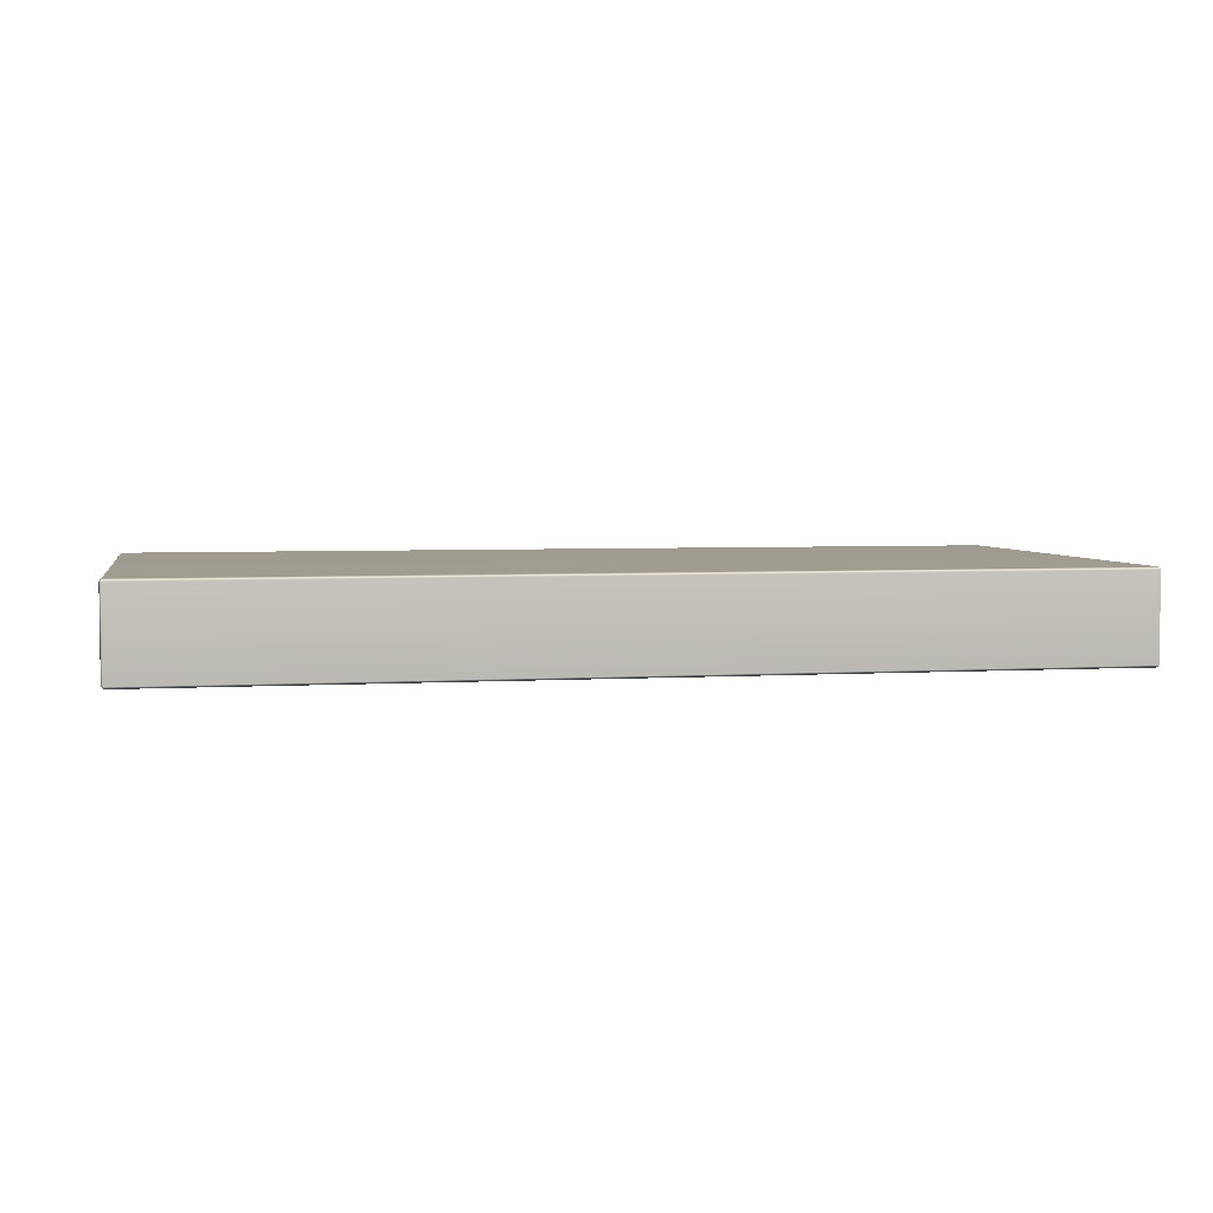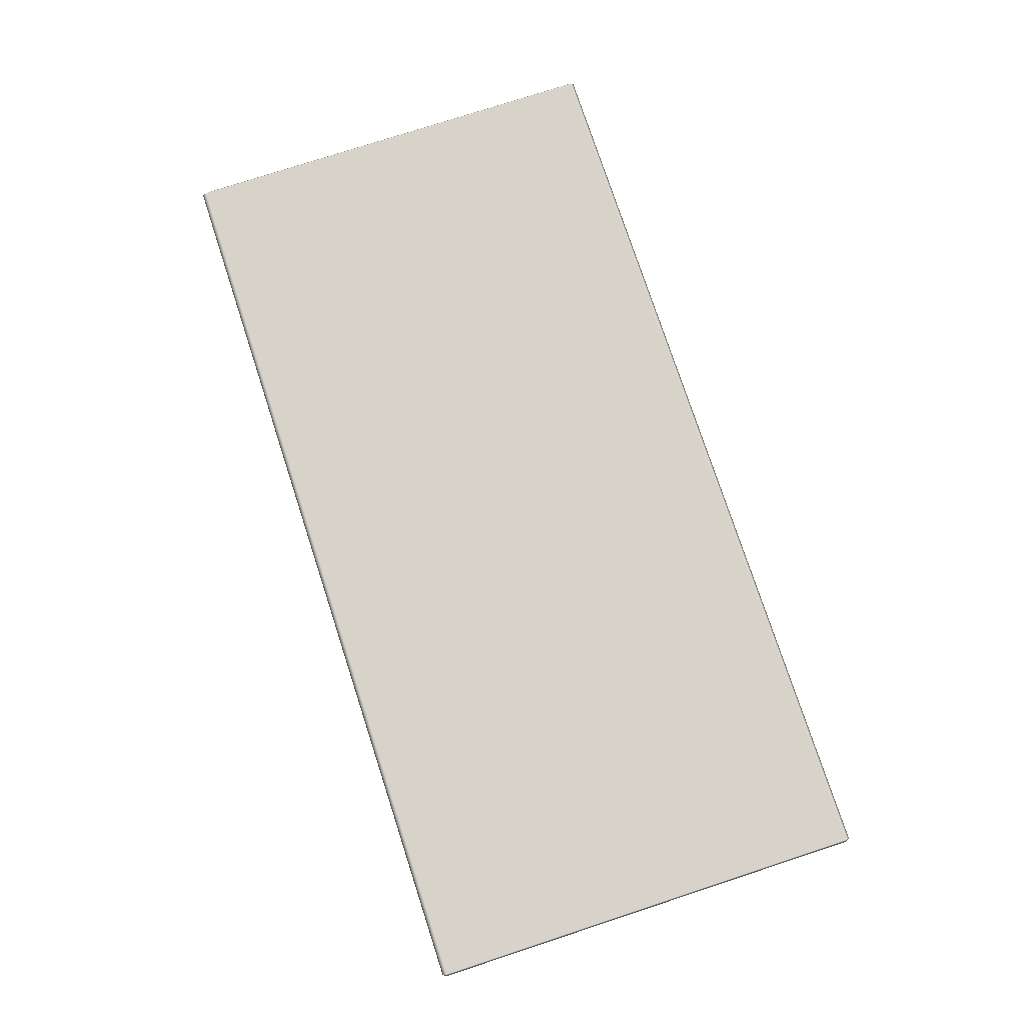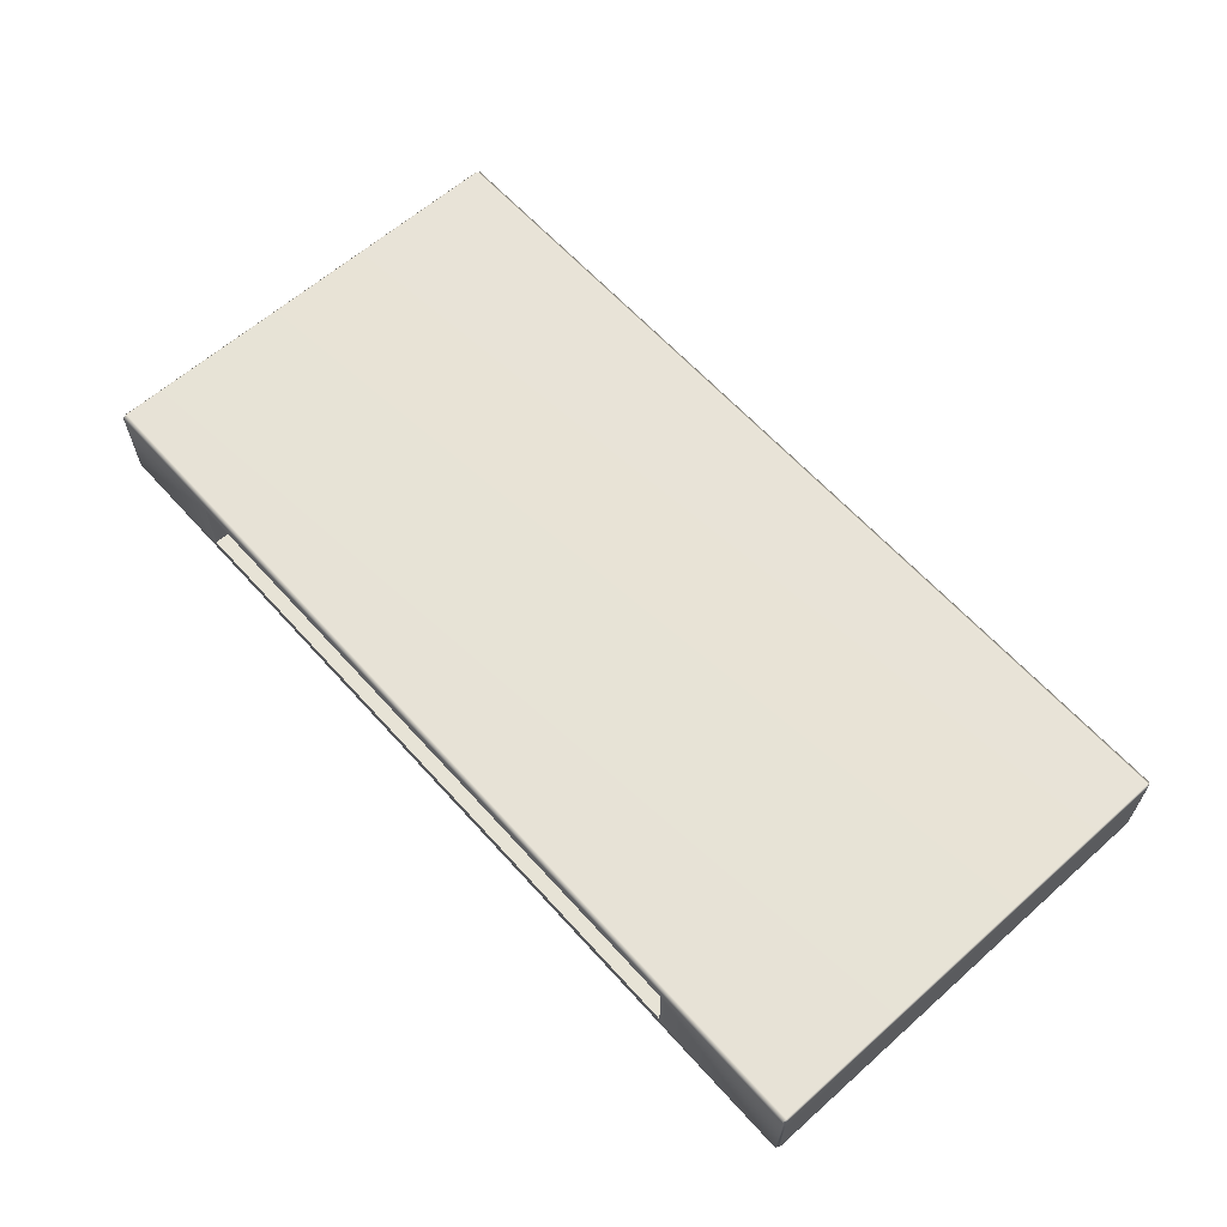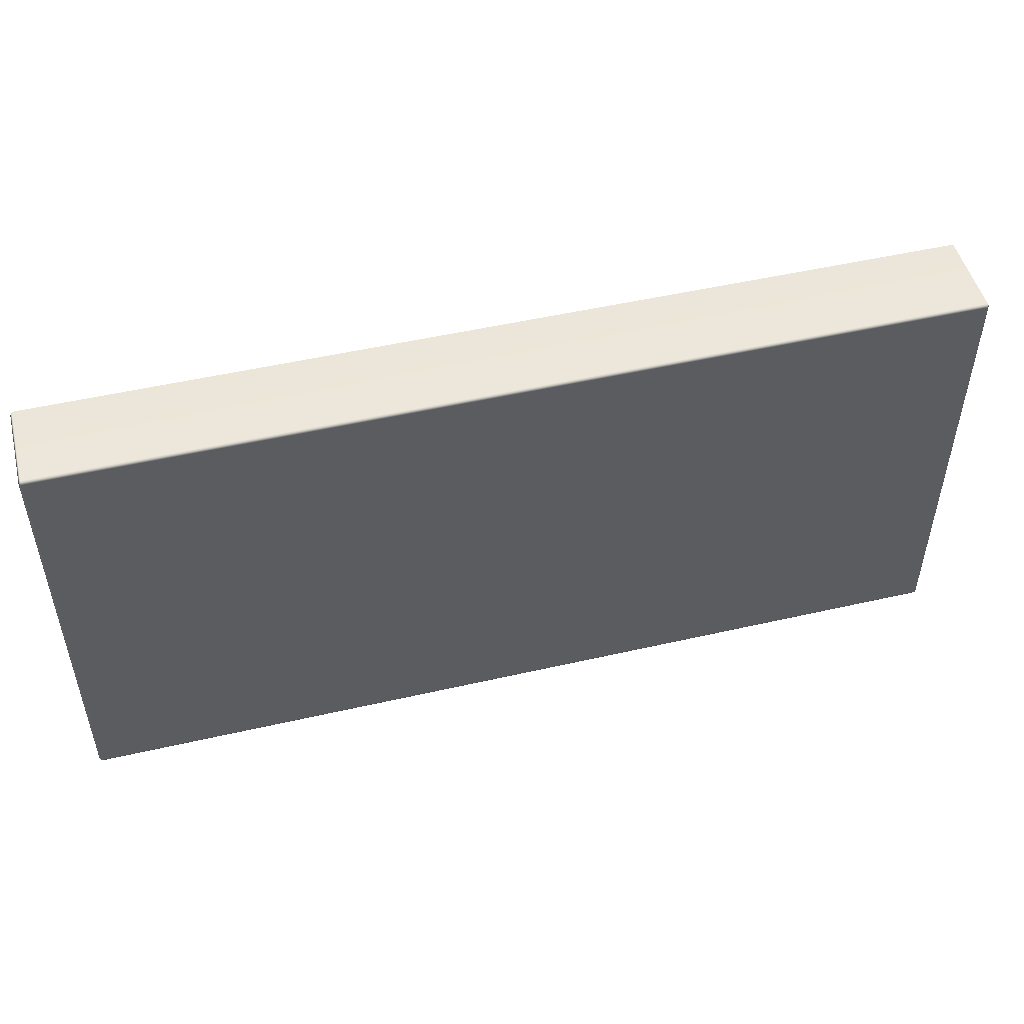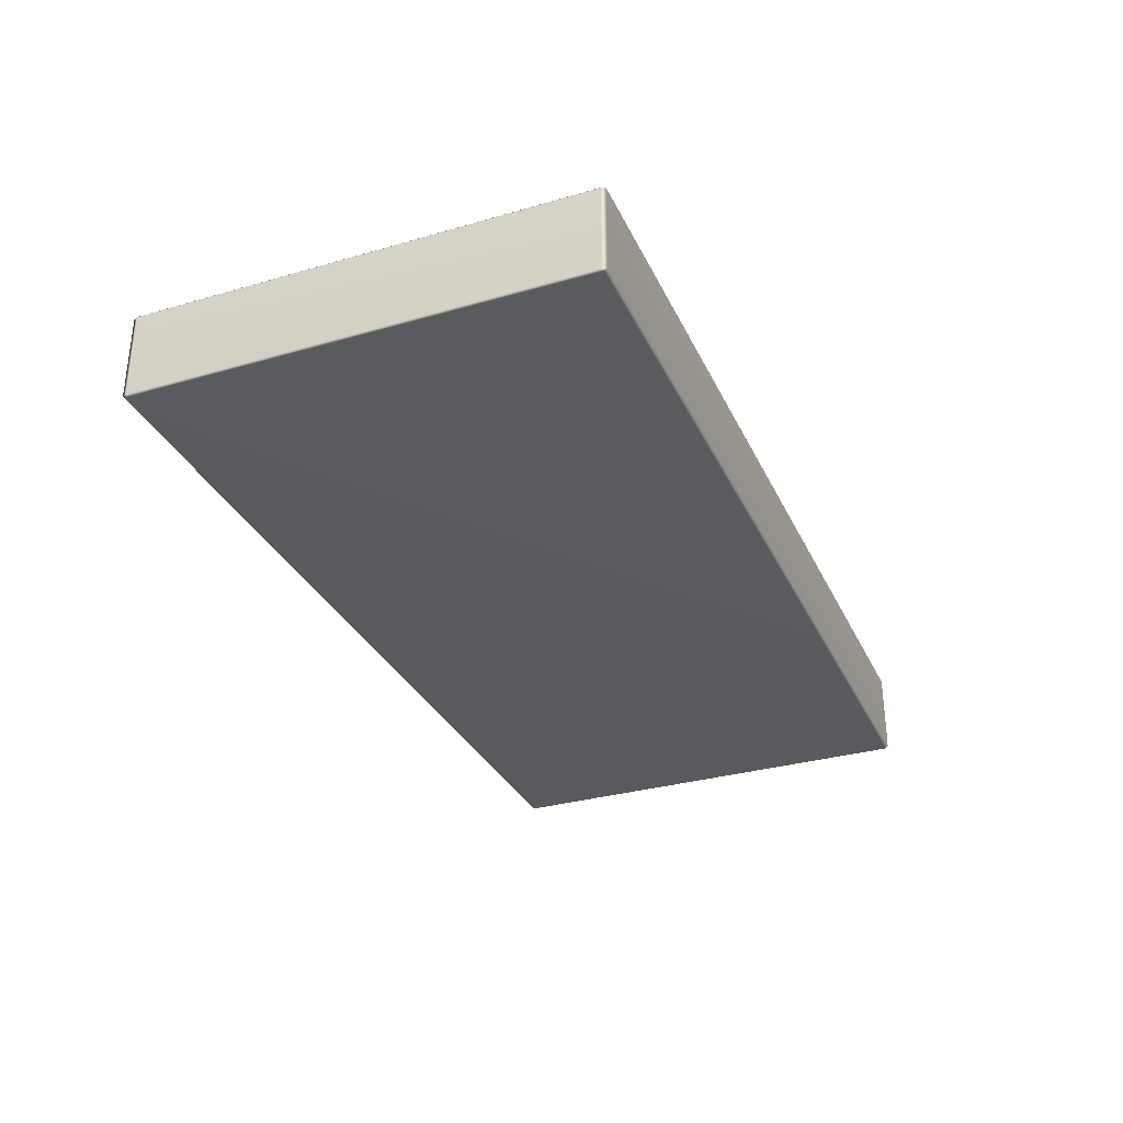
<metadata>
{"format":"obj","ext":"obj","renderer":"f3d","projection":"perspective","resolution":1024,"background":"white","views":[{"elev":4.2,"azim":169.0,"up":"+Z"},{"elev":76.6,"azim":71.9,"up":"+Z"},{"elev":62.6,"azim":48.1,"up":"+Z"},{"elev":49.9,"azim":-14.2,"up":"+Y"},{"elev":-31.9,"azim":112.1,"up":"+Z"}]}
</metadata>
<code>
o MeshRobothorDeskLillasen_0_GeomSubset_0
v -0.3654 -0.2508 0.3554
v 0.3446 -0.2508 0.3554
v -0.3654 -0.2508 0.2854
v 0.3446 -0.2508 0.2854
v -0.3654 -0.000763 0.2854
v 0.3446 -0.000763 0.2854
v 0.3446 -0.000763 0.3554
v -0.3654 -0.000763 0.3554
v 0.4293 -0.2507 -0.3702
v 0.4277 -0.2471 -0.3702
v 0.4253 -0.2439 -0.3702
v 0.4222 -0.2415 -0.3702
v 0.4185 -0.24 -0.3702
v 0.4146 -0.2395 -0.3702
v 0.4107 -0.24 -0.3702
v 0.407 -0.2415 -0.3702
v 0.4039 -0.2439 -0.3702
v 0.4014 -0.2471 -0.3702
v 0.3999 -0.2507 -0.3702
v 0.3994 -0.2547 -0.3702
v 0.3999 -0.2586 -0.3702
v 0.4014 -0.2623 -0.3702
v 0.4039 -0.2654 -0.3702
v 0.407 -0.2678 -0.3702
v 0.4107 -0.2693 -0.3702
v 0.4146 -0.2698 -0.3702
v 0.4185 -0.2693 -0.3702
v 0.4222 -0.2678 -0.3702
v 0.4253 -0.2654 -0.3702
v 0.4277 -0.2623 -0.3702
v 0.4293 -0.2586 -0.3702
v 0.4298 -0.2547 -0.3702
v 0.4293 -0.1507 0.2725
v 0.4277 -0.147 0.2725
v 0.4253 -0.1439 0.2725
v 0.4222 -0.1415 0.2725
v 0.4185 -0.14 0.2725
v 0.4146 -0.1394 0.2725
v 0.4107 -0.14 0.2725
v 0.407 -0.1415 0.2725
v 0.4039 -0.1439 0.2725
v 0.4014 -0.147 0.2725
v 0.3999 -0.1507 0.2725
v 0.3994 -0.1546 0.2725
v 0.3999 -0.1586 0.2725
v 0.4014 -0.1622 0.2725
v 0.4039 -0.1654 0.2725
v 0.407 -0.1678 0.2725
v 0.4107 -0.1693 0.2725
v 0.4146 -0.1698 0.2725
v 0.4185 -0.1693 0.2725
v 0.4222 -0.1678 0.2725
v 0.4253 -0.1654 0.2725
v 0.4277 -0.1622 0.2725
v 0.4293 -0.1586 0.2725
v 0.4298 -0.1546 0.2725
v 0.4146 -0.2547 -0.3702
v 0.4146 -0.1546 0.2725
v 0.4293 0.2485 -0.3702
v 0.4277 0.2448 -0.3702
v 0.4253 0.2417 -0.3702
v 0.4222 0.2392 -0.3702
v 0.4185 0.2377 -0.3702
v 0.4146 0.2372 -0.3702
v 0.4107 0.2377 -0.3702
v 0.407 0.2392 -0.3702
v 0.4039 0.2417 -0.3702
v 0.4014 0.2448 -0.3702
v 0.3999 0.2485 -0.3702
v 0.3994 0.2524 -0.3702
v 0.3999 0.2563 -0.3702
v 0.4014 0.26 -0.3702
v 0.4039 0.2631 -0.3702
v 0.407 0.2655 -0.3702
v 0.4107 0.2671 -0.3702
v 0.4146 0.2676 -0.3702
v 0.4185 0.2671 -0.3702
v 0.4222 0.2655 -0.3702
v 0.4253 0.2631 -0.3702
v 0.4277 0.26 -0.3702
v 0.4293 0.2563 -0.3702
v 0.4298 0.2524 -0.3702
v 0.4293 0.1484 0.2725
v 0.4277 0.1448 0.2725
v 0.4253 0.1416 0.2725
v 0.4222 0.1392 0.2725
v 0.4185 0.1377 0.2725
v 0.4146 0.1372 0.2725
v 0.4107 0.1377 0.2725
v 0.407 0.1392 0.2725
v 0.4039 0.1416 0.2725
v 0.4014 0.1448 0.2725
v 0.3999 0.1484 0.2725
v 0.3994 0.1524 0.2725
v 0.3999 0.1563 0.2725
v 0.4014 0.16 0.2725
v 0.4039 0.1631 0.2725
v 0.407 0.1655 0.2725
v 0.4107 0.167 0.2725
v 0.4146 0.1676 0.2725
v 0.4185 0.167 0.2725
v 0.4222 0.1655 0.2725
v 0.4253 0.1631 0.2725
v 0.4277 0.16 0.2725
v 0.4293 0.1563 0.2725
v 0.4298 0.1524 0.2725
v 0.4146 0.2524 -0.3702
v 0.4146 0.1524 0.2725
v -0.4009 0.2485 -0.3702
v -0.4025 0.2448 -0.3702
v -0.4049 0.2417 -0.3702
v -0.408 0.2392 -0.3702
v -0.4117 0.2377 -0.3702
v -0.4156 0.2372 -0.3702
v -0.4195 0.2377 -0.3702
v -0.4232 0.2392 -0.3702
v -0.4264 0.2417 -0.3702
v -0.4288 0.2448 -0.3702
v -0.4303 0.2485 -0.3702
v -0.4308 0.2524 -0.3702
v -0.4303 0.2563 -0.3702
v -0.4288 0.26 -0.3702
v -0.4264 0.2631 -0.3702
v -0.4232 0.2655 -0.3702
v -0.4195 0.2671 -0.3702
v -0.4156 0.2676 -0.3702
v -0.4117 0.2671 -0.3702
v -0.408 0.2655 -0.3702
v -0.4049 0.2631 -0.3702
v -0.4025 0.26 -0.3702
v -0.4009 0.2563 -0.3702
v -0.4004 0.2524 -0.3702
v -0.4009 0.1484 0.2725
v -0.4025 0.1448 0.2725
v -0.4049 0.1416 0.2725
v -0.408 0.1392 0.2725
v -0.4117 0.1377 0.2725
v -0.4156 0.1372 0.2725
v -0.4195 0.1377 0.2725
v -0.4232 0.1392 0.2725
v -0.4264 0.1416 0.2725
v -0.4288 0.1448 0.2725
v -0.4303 0.1484 0.2725
v -0.4308 0.1524 0.2725
v -0.4303 0.1563 0.2725
v -0.4288 0.16 0.2725
v -0.4264 0.1631 0.2725
v -0.4232 0.1655 0.2725
v -0.4195 0.167 0.2725
v -0.4156 0.1676 0.2725
v -0.4117 0.167 0.2725
v -0.408 0.1655 0.2725
v -0.4049 0.1631 0.2725
v -0.4025 0.16 0.2725
v -0.4009 0.1563 0.2725
v -0.4004 0.1524 0.2725
v -0.4156 0.2524 -0.3702
v -0.4156 0.1524 0.2725
v -0.401 0.1991 -0.0762
v -0.4025 0.1991 -0.07252
v -0.405 0.1991 -0.06936
v -0.4081 0.1991 -0.06694
v -0.4118 0.1991 -0.06541
v -0.4158 0.1991 -0.06489
v -0.4197 0.1991 -0.06541
v -0.4234 0.1991 -0.06694
v -0.4265 0.1991 -0.06936
v -0.429 0.1991 -0.07252
v -0.4305 0.1991 -0.0762
v -0.431 0.1991 -0.08015
v -0.4305 0.1991 -0.0841
v -0.429 0.1991 -0.08778
v -0.4265 0.1991 -0.09094
v -0.4234 0.1991 -0.09337
v -0.4197 0.1991 -0.09489
v -0.4158 0.1991 -0.09541
v -0.4118 0.1991 -0.09489
v -0.4081 0.1991 -0.09337
v -0.405 0.1991 -0.09094
v -0.4025 0.1991 -0.08778
v -0.401 0.1991 -0.0841
v -0.4005 0.1991 -0.08015
v -0.401 -0.2019 -0.0762
v -0.4025 -0.2019 -0.07252
v -0.405 -0.2019 -0.06936
v -0.4081 -0.2019 -0.06694
v -0.4118 -0.2019 -0.06541
v -0.4158 -0.2019 -0.06489
v -0.4197 -0.2019 -0.06541
v -0.4234 -0.2019 -0.06694
v -0.4265 -0.2019 -0.06936
v -0.429 -0.2019 -0.07252
v -0.4305 -0.2019 -0.0762
v -0.431 -0.2019 -0.08015
v -0.4305 -0.2019 -0.0841
v -0.429 -0.2019 -0.08778
v -0.4265 -0.2019 -0.09094
v -0.4234 -0.2019 -0.09337
v -0.4197 -0.2019 -0.09489
v -0.4158 -0.2019 -0.09541
v -0.4118 -0.2019 -0.09489
v -0.4081 -0.2019 -0.09337
v -0.405 -0.2019 -0.09094
v -0.4025 -0.2019 -0.08778
v -0.401 -0.2019 -0.0841
v -0.4005 -0.2019 -0.08015
v -0.4172 0.214 -0.0762
v -0.4172 0.2124 -0.07252
v -0.4172 0.21 -0.06936
v -0.4172 0.2068 -0.06694
v -0.4172 0.2032 -0.06541
v -0.4172 0.1992 -0.06489
v -0.4172 0.1953 -0.06541
v -0.4172 0.1916 -0.06694
v -0.4172 0.1884 -0.06936
v -0.4172 0.186 -0.07252
v -0.4172 0.1845 -0.0762
v -0.4172 0.184 -0.08015
v -0.4172 0.1845 -0.0841
v -0.4172 0.186 -0.08778
v -0.4172 0.1884 -0.09094
v -0.4172 0.1916 -0.09337
v -0.4172 0.1953 -0.09489
v -0.4172 0.1992 -0.09541
v -0.4172 0.2032 -0.09489
v -0.4172 0.2068 -0.09337
v -0.4172 0.21 -0.09094
v -0.4172 0.2124 -0.08778
v -0.4172 0.214 -0.0841
v -0.4172 0.2145 -0.08015
v 0.4115 0.214 -0.0762
v 0.4115 0.2124 -0.07252
v 0.4115 0.21 -0.06936
v 0.4115 0.2068 -0.06694
v 0.4115 0.2032 -0.06541
v 0.4115 0.1992 -0.06489
v 0.4115 0.1953 -0.06541
v 0.4115 0.1916 -0.06694
v 0.4115 0.1884 -0.06936
v 0.4115 0.186 -0.07252
v 0.4115 0.1845 -0.0762
v 0.4115 0.184 -0.08015
v 0.4115 0.1845 -0.0841
v 0.4115 0.186 -0.08778
v 0.4115 0.1884 -0.09094
v 0.4115 0.1916 -0.09337
v 0.4115 0.1953 -0.09489
v 0.4115 0.1992 -0.09541
v 0.4115 0.2032 -0.09489
v 0.4115 0.2068 -0.09337
v 0.4115 0.21 -0.09094
v 0.4115 0.2124 -0.08778
v 0.4115 0.214 -0.0841
v 0.4115 0.2145 -0.08015
v -0.4009 -0.2507 -0.3702
v -0.4025 -0.2471 -0.3702
v -0.4049 -0.2439 -0.3702
v -0.408 -0.2415 -0.3702
v -0.4117 -0.24 -0.3702
v -0.4156 -0.2395 -0.3702
v -0.4195 -0.24 -0.3702
v -0.4232 -0.2415 -0.3702
v -0.4264 -0.2439 -0.3702
v -0.4288 -0.2471 -0.3702
v -0.4303 -0.2507 -0.3702
v -0.4308 -0.2547 -0.3702
v -0.4303 -0.2586 -0.3702
v -0.4288 -0.2623 -0.3702
v -0.4264 -0.2654 -0.3702
v -0.4232 -0.2678 -0.3702
v -0.4195 -0.2693 -0.3702
v -0.4156 -0.2698 -0.3702
v -0.4117 -0.2693 -0.3702
v -0.408 -0.2678 -0.3702
v -0.4049 -0.2654 -0.3702
v -0.4025 -0.2623 -0.3702
v -0.4009 -0.2586 -0.3702
v -0.4004 -0.2547 -0.3702
v -0.4009 -0.1507 0.2725
v -0.4025 -0.147 0.2725
v -0.4049 -0.1439 0.2725
v -0.408 -0.1415 0.2725
v -0.4117 -0.14 0.2725
v -0.4156 -0.1394 0.2725
v -0.4195 -0.14 0.2725
v -0.4232 -0.1415 0.2725
v -0.4264 -0.1439 0.2725
v -0.4288 -0.147 0.2725
v -0.4303 -0.1507 0.2725
v -0.4308 -0.1546 0.2725
v -0.4303 -0.1586 0.2725
v -0.4288 -0.1622 0.2725
v -0.4264 -0.1654 0.2725
v -0.4232 -0.1678 0.2725
v -0.4195 -0.1693 0.2725
v -0.4156 -0.1698 0.2725
v -0.4117 -0.1693 0.2725
v -0.408 -0.1678 0.2725
v -0.4049 -0.1654 0.2725
v -0.4025 -0.1622 0.2725
v -0.4009 -0.1586 0.2725
v -0.4004 -0.1546 0.2725
v -0.4156 -0.2547 -0.3702
v -0.4156 -0.1546 0.2725
v 0.4296 0.1991 -0.0762
v 0.4281 0.1991 -0.07252
v 0.4256 0.1991 -0.06936
v 0.4225 0.1991 -0.06694
v 0.4188 0.1991 -0.06541
v 0.4149 0.1991 -0.06489
v 0.4109 0.1991 -0.06541
v 0.4072 0.1991 -0.06694
v 0.4041 0.1991 -0.06936
v 0.4016 0.1991 -0.07252
v 0.4001 0.1991 -0.0762
v 0.3996 0.1991 -0.08015
v 0.4001 0.1991 -0.0841
v 0.4016 0.1991 -0.08778
v 0.4041 0.1991 -0.09094
v 0.4072 0.1991 -0.09337
v 0.4109 0.1991 -0.09489
v 0.4149 0.1991 -0.09541
v 0.4188 0.1991 -0.09489
v 0.4225 0.1991 -0.09337
v 0.4256 0.1991 -0.09094
v 0.4281 0.1991 -0.08778
v 0.4296 0.1991 -0.0841
v 0.4301 0.1991 -0.08015
v 0.4296 -0.2019 -0.0762
v 0.4281 -0.2019 -0.07252
v 0.4256 -0.2019 -0.06936
v 0.4225 -0.2019 -0.06694
v 0.4188 -0.2019 -0.06541
v 0.4149 -0.2019 -0.06489
v 0.4109 -0.2019 -0.06541
v 0.4072 -0.2019 -0.06694
v 0.4041 -0.2019 -0.06936
v 0.4016 -0.2019 -0.07252
v 0.4001 -0.2019 -0.0762
v 0.3996 -0.2019 -0.08015
v 0.4001 -0.2019 -0.0841
v 0.4016 -0.2019 -0.08778
v 0.4041 -0.2019 -0.09094
v 0.4072 -0.2019 -0.09337
v 0.4109 -0.2019 -0.09489
v 0.4149 -0.2019 -0.09541
v 0.4188 -0.2019 -0.09489
v 0.4225 -0.2019 -0.09337
v 0.4256 -0.2019 -0.09094
v 0.4281 -0.2019 -0.08778
v 0.4296 -0.2019 -0.0841
v 0.4301 -0.2019 -0.08015
v -0.5104 0.2442 0.3671
v -0.508 0.2442 0.3698
v -0.508 0.2492 0.3671
v -0.508 -0.2458 0.3698
v -0.5104 -0.2458 0.3671
v -0.508 -0.2508 0.3671
v 0.5096 -0.2458 0.3671
v 0.5072 -0.2458 0.3698
v 0.5072 -0.2508 0.3671
v 0.5072 0.2492 0.3671
v 0.5072 0.2442 0.3698
v 0.5096 0.2442 0.3671
v 0.5072 -0.2458 0.2698
v 0.5096 -0.2458 0.2725
v 0.5072 -0.2508 0.2725
v -0.5104 -0.2458 0.2725
v -0.508 -0.2458 0.2698
v -0.508 -0.2508 0.2725
v -0.508 0.2492 0.2725
v -0.508 0.2442 0.2698
v -0.5104 0.2442 0.2725
v 0.5096 0.2442 0.2725
v 0.5072 0.2442 0.2698
v 0.5072 0.2492 0.2725
f 5 6 7 8
f 8 1 3 5
f 5 3 4 6
f 6 4 2 7
f 7 2 1 8
f 353 355 371 373
f 354 353 357 356
f 355 354 363 362
f 356 358 361 360
f 358 357 368 370
f 359 361 367 366
f 360 359 364 363
f 362 364 374 376
f 365 367 370 369
f 366 365 375 374
f 369 368 373 372
f 372 371 376 375
f 354 356 360 363
f 365 369 372 375
f 362 376 371 355
f 353 373 368 357
f 1 358 370 3
f 3 370 367 4
f 359 366 374 364
f 361 358 1 2
f 367 361 2 4
f 353 354 355
f 356 357 358
f 359 360 361
f 362 363 364
f 365 366 367
f 368 369 370
f 371 372 373
f 374 375 376

</code>
